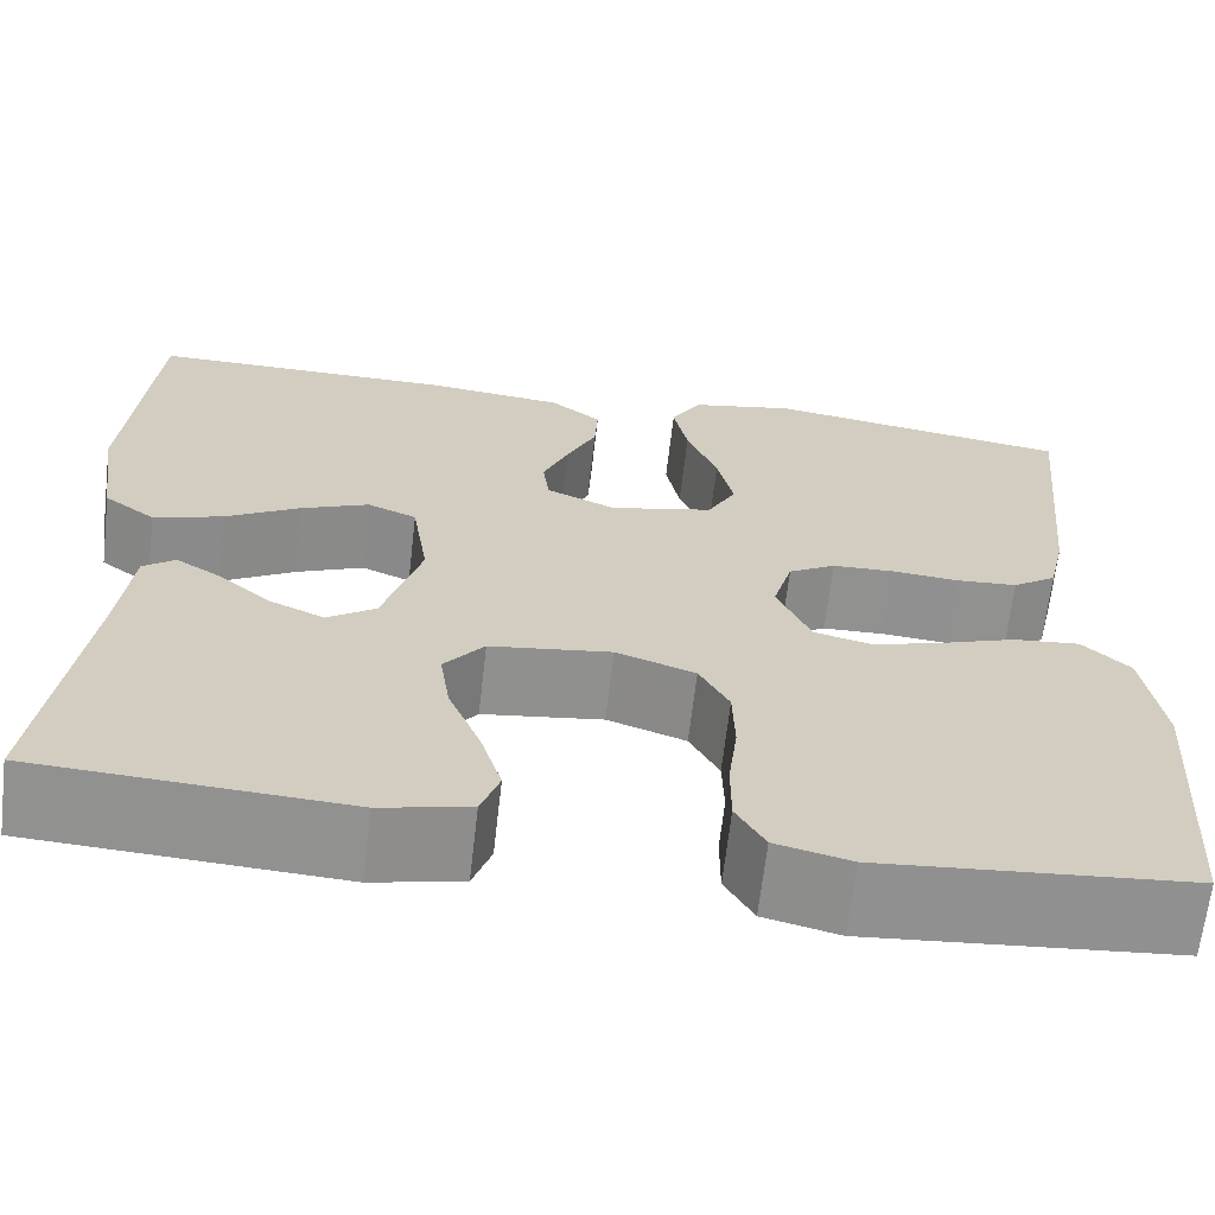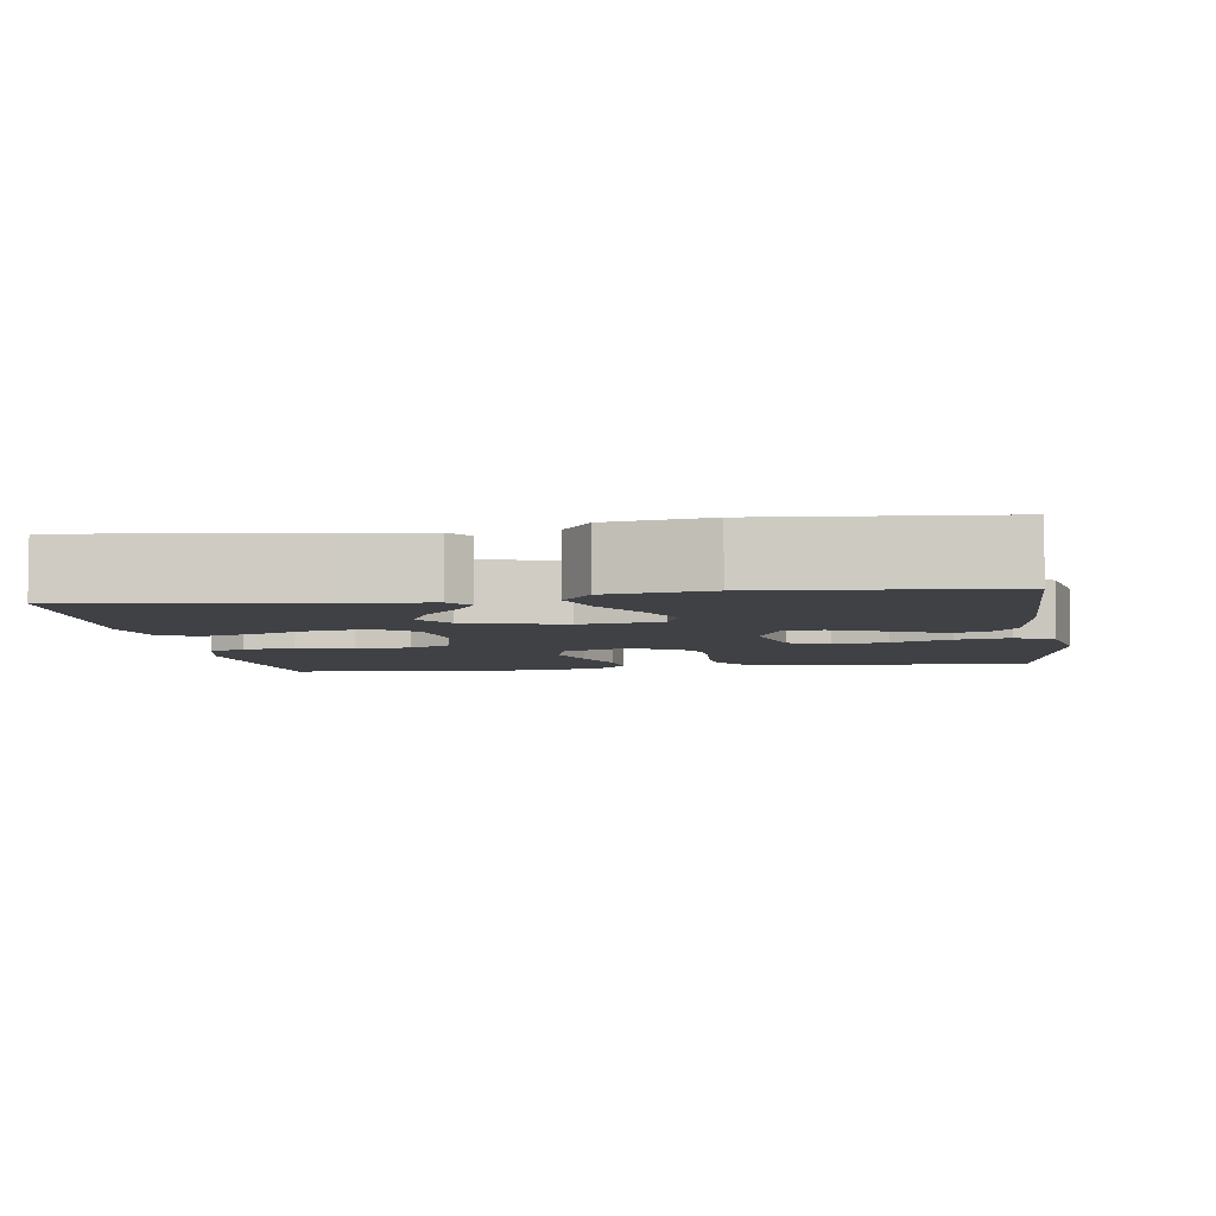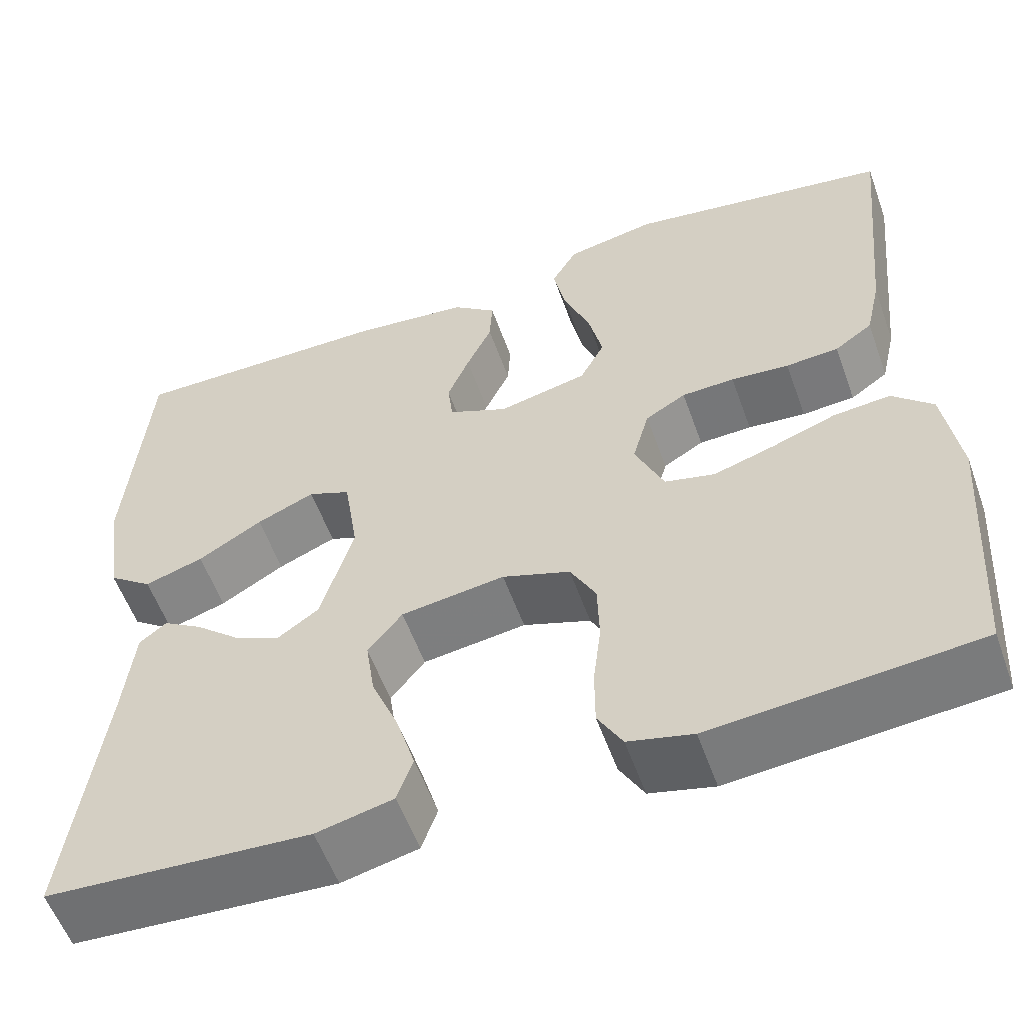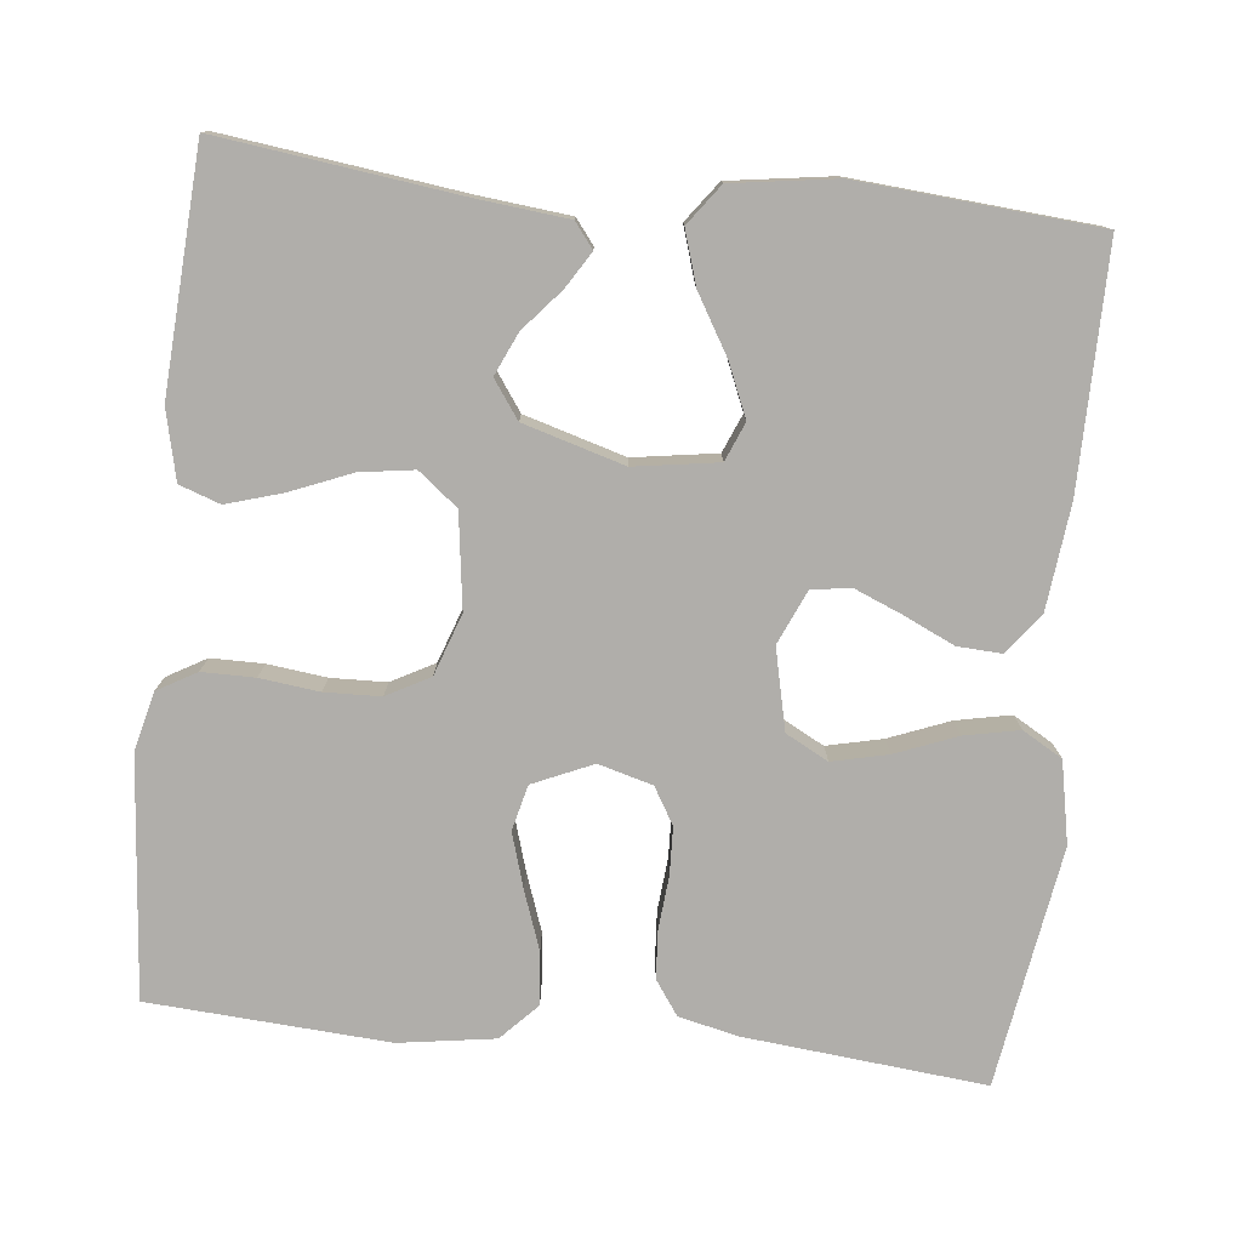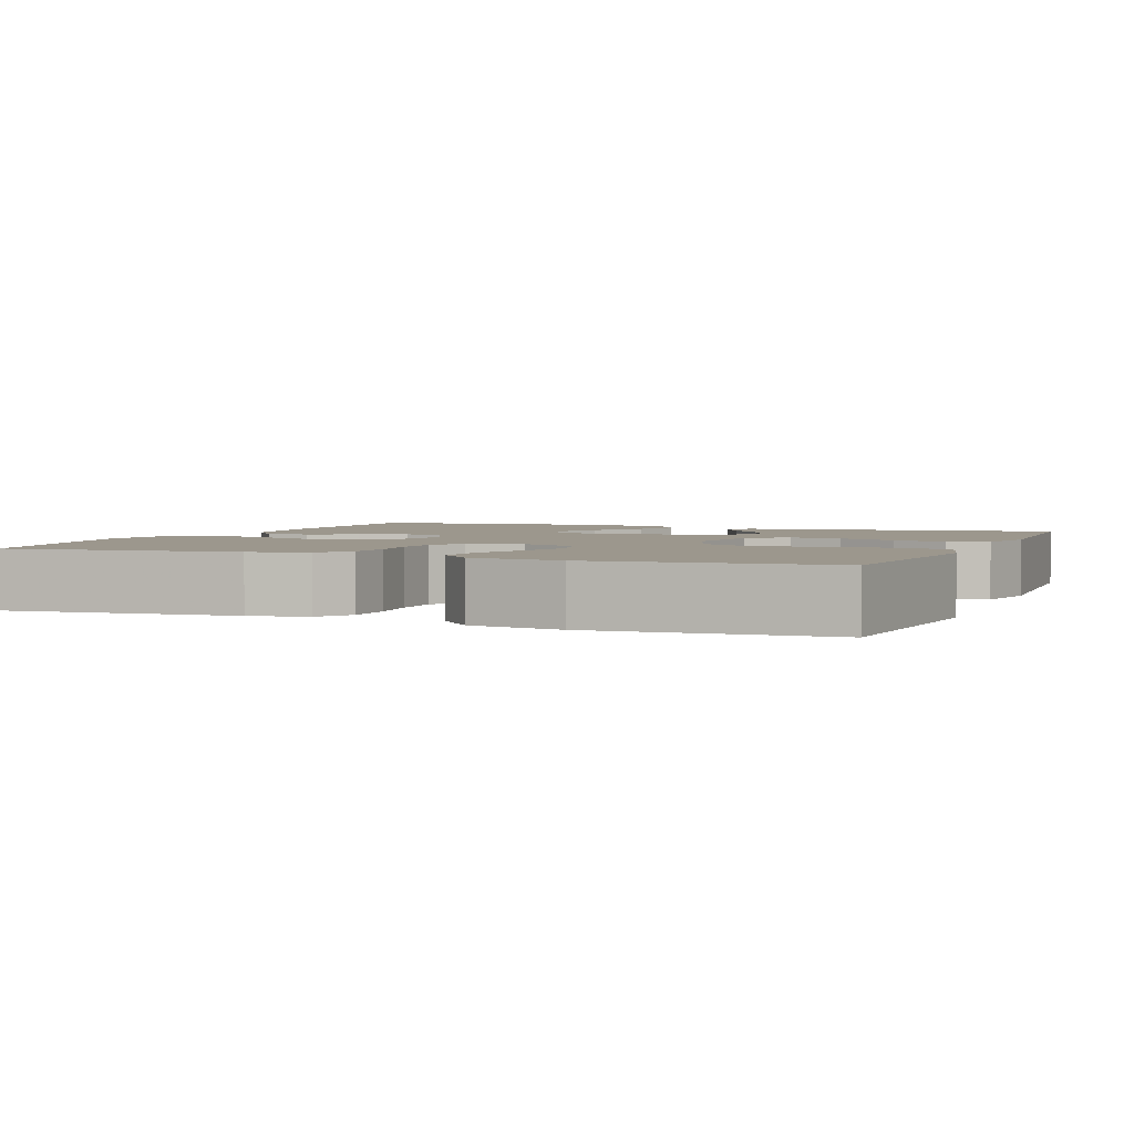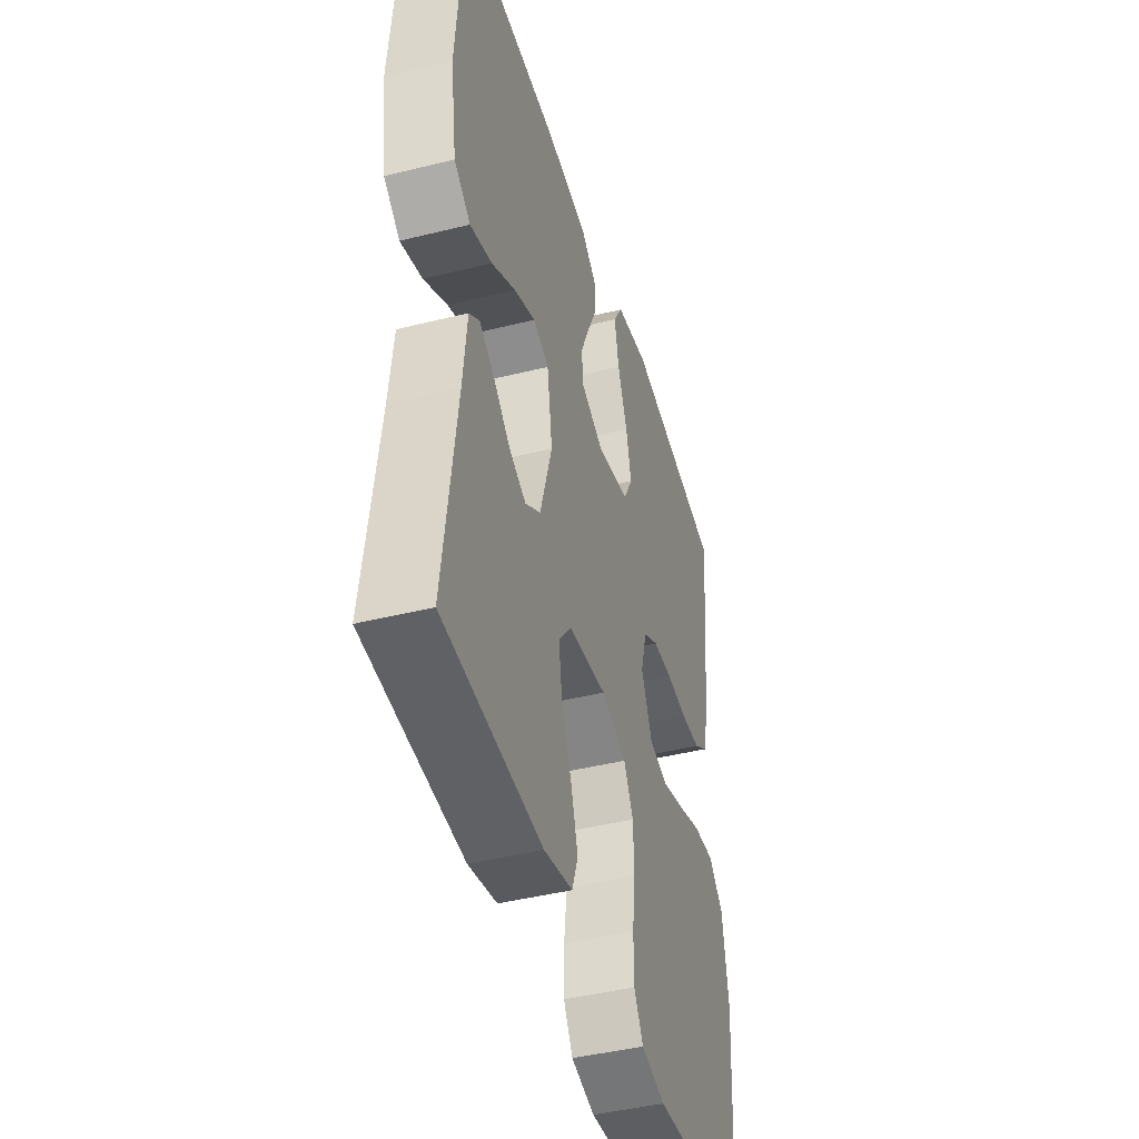
<metadata>
{"format":"obj","ext":"obj","renderer":"f3d","projection":"perspective","resolution":1024,"background":"white","views":[{"elev":-66.0,"azim":-6.6,"up":"+Z"},{"elev":-5.4,"azim":-81.5,"up":"+Y"},{"elev":-56.3,"azim":19.6,"up":"+Z"},{"elev":-77.9,"azim":-96.0,"up":"+Y"},{"elev":2.9,"azim":112.1,"up":"+Y"},{"elev":-43.9,"azim":-73.7,"up":"+Z"}]}
</metadata>
<code>
v 0.5 0.07 -0.5
v 0.2 0.07 -0.526
v 0.127 0.07 -0.508
v 0.099 0.07 -0.459
v 0.099 0.07 -0.393
v 0.108 0.07 -0.319
v 0.106 0.07 -0.249
v 0.077 0.07 -0.195
v 0 0.07 -0.168
v -0.118 0.07 -0.184
v -0.157 0.07 -0.233
v -0.147 0.07 -0.301
v -0.116 0.07 -0.377
v -0.095 0.07 -0.447
v -0.113 0.07 -0.498
v -0.2 0.07 -0.518
v -0.5 0.07 -0.5
v -0.461 0.07 -0.2
v -0.449 0.07 -0.087
v -0.418 0.07 -0.063
v -0.373 0.07 -0.091
v -0.322 0.07 -0.135
v -0.269 0.07 -0.159
v -0.222 0.07 -0.126
v -0.185 0.07 0
v -0.201 0.07 0.105
v -0.249 0.07 0.125
v -0.315 0.07 0.097
v -0.388 0.07 0.054
v -0.455 0.07 0.033
v -0.505 0.07 0.07
v -0.524 0.07 0.2
v -0.5 0.07 0.5
v -0.2 0.07 0.498
v -0.067 0.07 0.483
v -0.017 0.07 0.444
v -0.02 0.07 0.389
v -0.049 0.07 0.327
v -0.074 0.07 0.267
v -0.068 0.07 0.217
v 0 0.07 0.187
v 0.101 0.07 0.21
v 0.129 0.07 0.263
v 0.113 0.07 0.333
v 0.083 0.07 0.409
v 0.069 0.07 0.478
v 0.098 0.07 0.528
v 0.2 0.07 0.548
v 0.5 0.07 0.5
v 0.47 0.07 0.2
v 0.453 0.07 0.125
v 0.41 0.07 0.095
v 0.35 0.07 0.091
v 0.284 0.07 0.097
v 0.224 0.07 0.095
v 0.178 0.07 0.068
v 0.159 0.07 0
v 0.192 0.07 -0.075
v 0.249 0.07 -0.089
v 0.318 0.07 -0.068
v 0.391 0.07 -0.042
v 0.456 0.07 -0.036
v 0.502 0.07 -0.08
v 0.52 0.07 -0.2
v 0.5 0 -0.5
v 0.2 0 -0.526
v 0.127 0 -0.508
v 0.099 0 -0.459
v 0.099 0 -0.393
v 0.108 0 -0.319
v 0.106 0 -0.249
v 0.077 0 -0.195
v 0 0 -0.168
v -0.118 0 -0.184
v -0.157 0 -0.233
v -0.147 0 -0.301
v -0.116 0 -0.377
v -0.095 0 -0.447
v -0.113 0 -0.498
v -0.2 0 -0.518
v -0.5 0 -0.5
v -0.461 0 -0.2
v -0.449 0 -0.087
v -0.418 0 -0.063
v -0.373 0 -0.091
v -0.322 0 -0.135
v -0.269 0 -0.159
v -0.222 0 -0.126
v -0.185 0 0
v -0.201 0 0.105
v -0.249 0 0.125
v -0.315 0 0.097
v -0.388 0 0.054
v -0.455 0 0.033
v -0.505 0 0.07
v -0.524 0 0.2
v -0.5 0 0.5
v -0.2 0 0.498
v -0.067 0 0.483
v -0.017 0 0.444
v -0.02 0 0.389
v -0.049 0 0.327
v -0.074 0 0.267
v -0.068 0 0.217
v 0 0 0.187
v 0.101 0 0.21
v 0.129 0 0.263
v 0.113 0 0.333
v 0.083 0 0.409
v 0.069 0 0.478
v 0.098 0 0.528
v 0.2 0 0.548
v 0.5 0 0.5
v 0.47 0 0.2
v 0.453 0 0.125
v 0.41 0 0.095
v 0.35 0 0.091
v 0.284 0 0.097
v 0.224 0 0.095
v 0.178 0 0.068
v 0.159 0 0
v 0.192 0 -0.075
v 0.249 0 -0.089
v 0.318 0 -0.068
v 0.391 0 -0.042
v 0.456 0 -0.036
v 0.502 0 -0.08
v 0.52 0 -0.2
f 4 5 6
f 3 4 6
f 2 3 6
f 1 2 6
f 64 1 6
f 63 64 6
f 62 63 6
f 61 62 6
f 60 61 6
f 59 60 6 7
f 58 59 7 8
f 57 58 8 9
f 56 57 9 10
f 52 53 54
f 51 52 54
f 50 51 54
f 49 50 54
f 48 49 54
f 47 48 54
f 46 47 54
f 45 46 54
f 44 45 54
f 43 44 54 55
f 42 43 55 56
f 36 37 38
f 35 36 38
f 34 35 38
f 33 34 38
f 32 33 38
f 31 32 38
f 30 31 38
f 29 30 38
f 28 29 38
f 27 28 38 39
f 26 27 39 40
f 20 21 22
f 19 20 22
f 18 19 22
f 18 22 23
f 17 18 23
f 16 17 23
f 15 16 23
f 14 15 23
f 13 14 23
f 12 13 23
f 11 12 23 24
f 41 42 56 10
f 40 41 10
f 26 40 10
f 25 26 10
f 10 11 24 25
f 70 69 68
f 70 68 67
f 70 67 66
f 70 66 65
f 70 65 128
f 70 128 127
f 70 127 126
f 70 126 125
f 70 125 124
f 71 70 124 123
f 72 71 123 122
f 73 72 122 121
f 74 73 121 120
f 118 117 116
f 118 116 115
f 118 115 114
f 118 114 113
f 118 113 112
f 118 112 111
f 118 111 110
f 118 110 109
f 118 109 108
f 119 118 108 107
f 120 119 107 106
f 102 101 100
f 102 100 99
f 102 99 98
f 102 98 97
f 102 97 96
f 102 96 95
f 102 95 94
f 102 94 93
f 102 93 92
f 103 102 92 91
f 104 103 91 90
f 86 85 84
f 86 84 83
f 86 83 82
f 87 86 82
f 87 82 81
f 87 81 80
f 87 80 79
f 87 79 78
f 87 78 77
f 87 77 76
f 88 87 76 75
f 74 120 106 105
f 74 105 104
f 74 104 90
f 74 90 89
f 89 88 75 74
f 1 65 66 2
f 2 66 67 3
f 3 67 68 4
f 4 68 69 5
f 5 69 70 6
f 6 70 71 7
f 7 71 72 8
f 8 72 73 9
f 9 73 74 10
f 10 74 75 11
f 11 75 76 12
f 12 76 77 13
f 13 77 78 14
f 14 78 79 15
f 15 79 80 16
f 16 80 81 17
f 17 81 82 18
f 18 82 83 19
f 19 83 84 20
f 20 84 85 21
f 21 85 86 22
f 22 86 87 23
f 23 87 88 24
f 24 88 89 25
f 25 89 90 26
f 26 90 91 27
f 27 91 92 28
f 28 92 93 29
f 29 93 94 30
f 30 94 95 31
f 31 95 96 32
f 32 96 97 33
f 33 97 98 34
f 34 98 99 35
f 35 99 100 36
f 36 100 101 37
f 37 101 102 38
f 38 102 103 39
f 39 103 104 40
f 40 104 105 41
f 41 105 106 42
f 42 106 107 43
f 43 107 108 44
f 44 108 109 45
f 45 109 110 46
f 46 110 111 47
f 47 111 112 48
f 48 112 113 49
f 49 113 114 50
f 50 114 115 51
f 51 115 116 52
f 52 116 117 53
f 53 117 118 54
f 54 118 119 55
f 55 119 120 56
f 56 120 121 57
f 57 121 122 58
f 58 122 123 59
f 59 123 124 60
f 60 124 125 61
f 61 125 126 62
f 62 126 127 63
f 63 127 128 64
f 64 128 65 1

</code>
